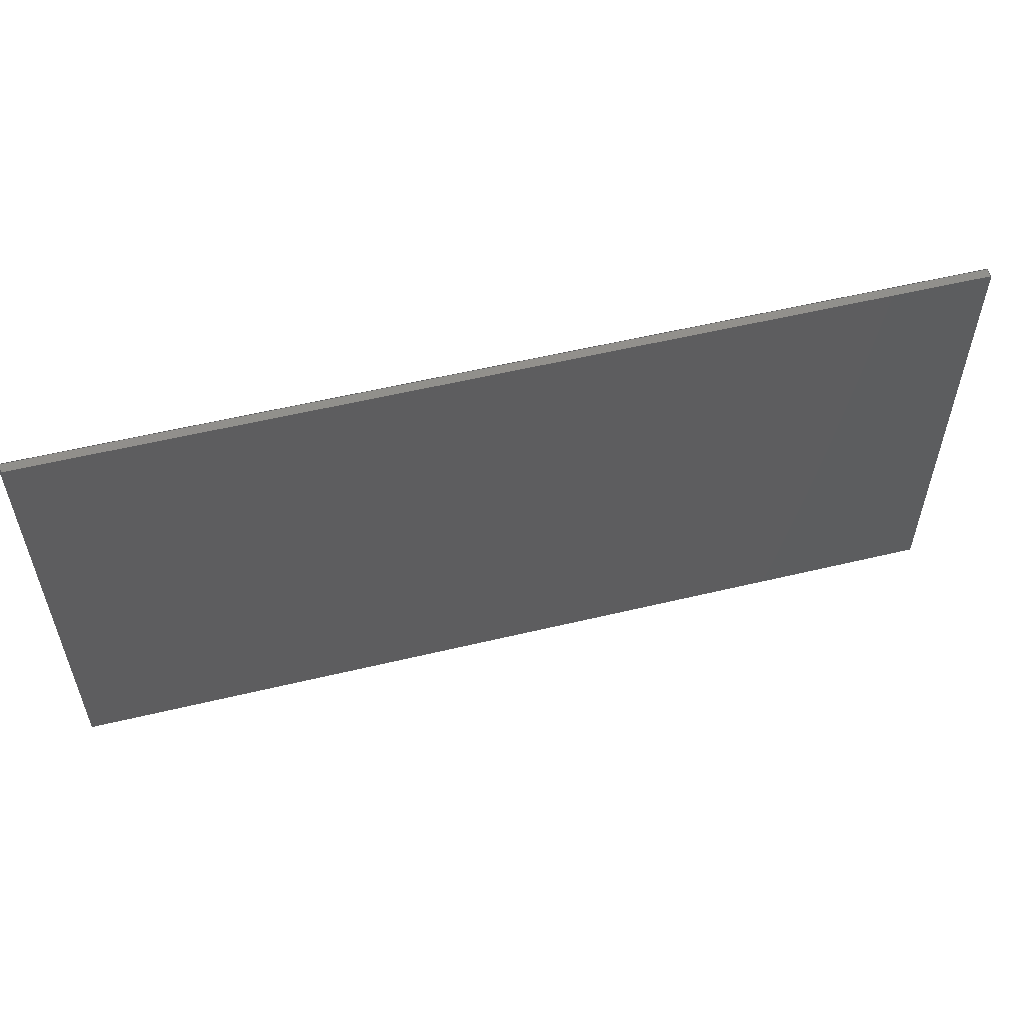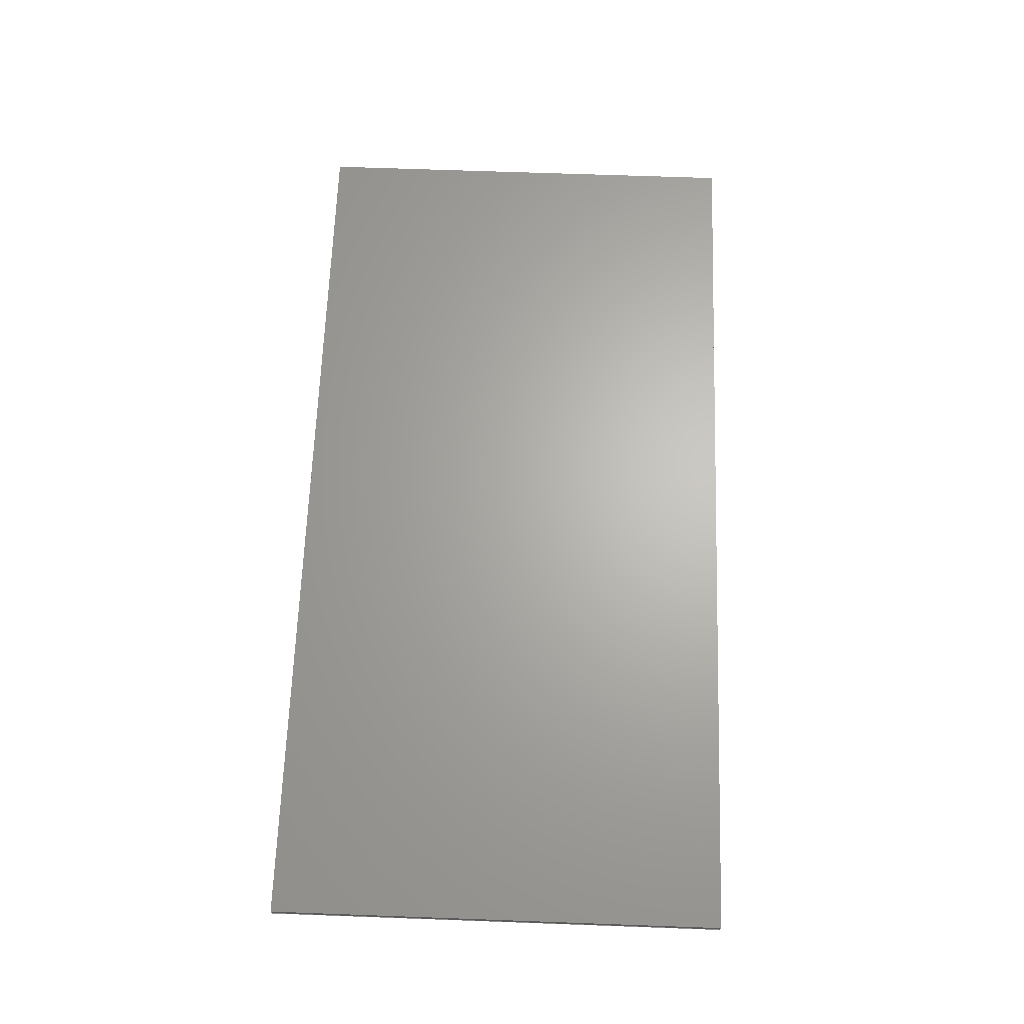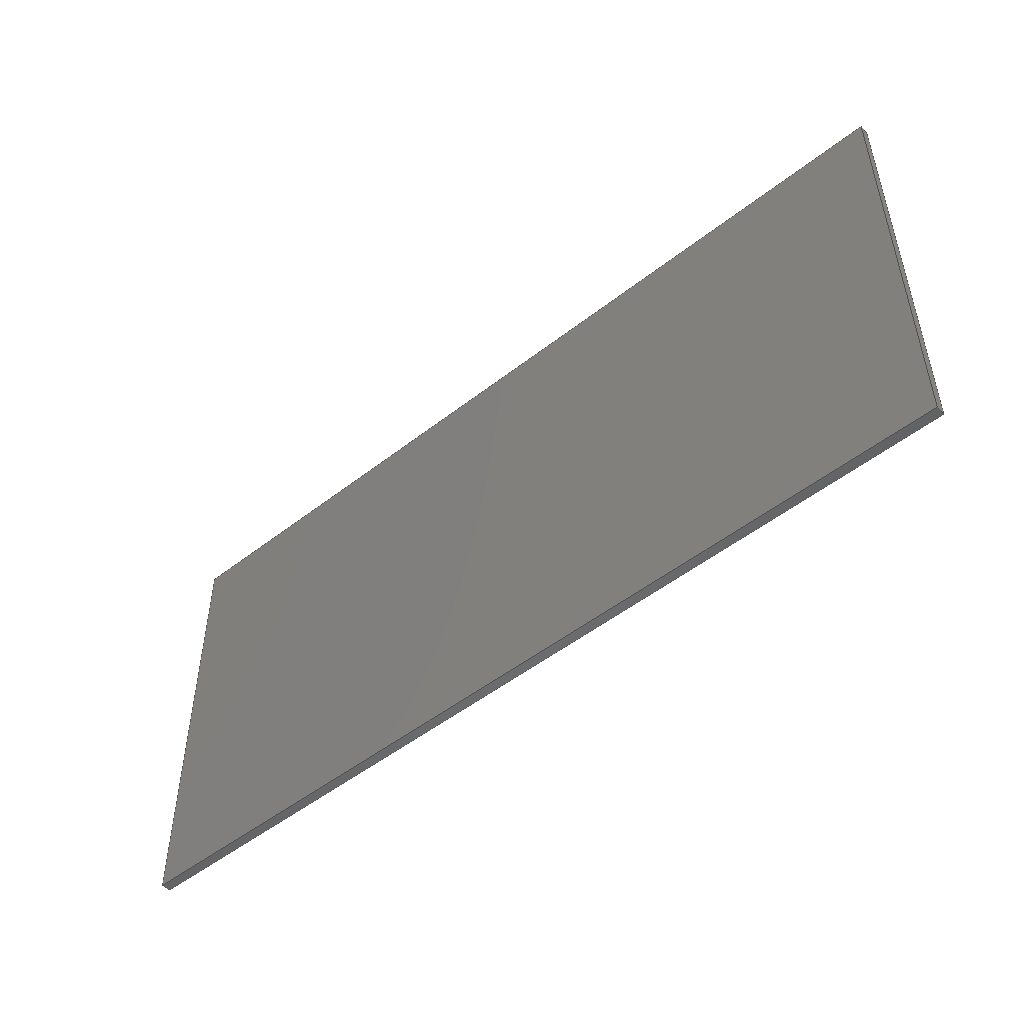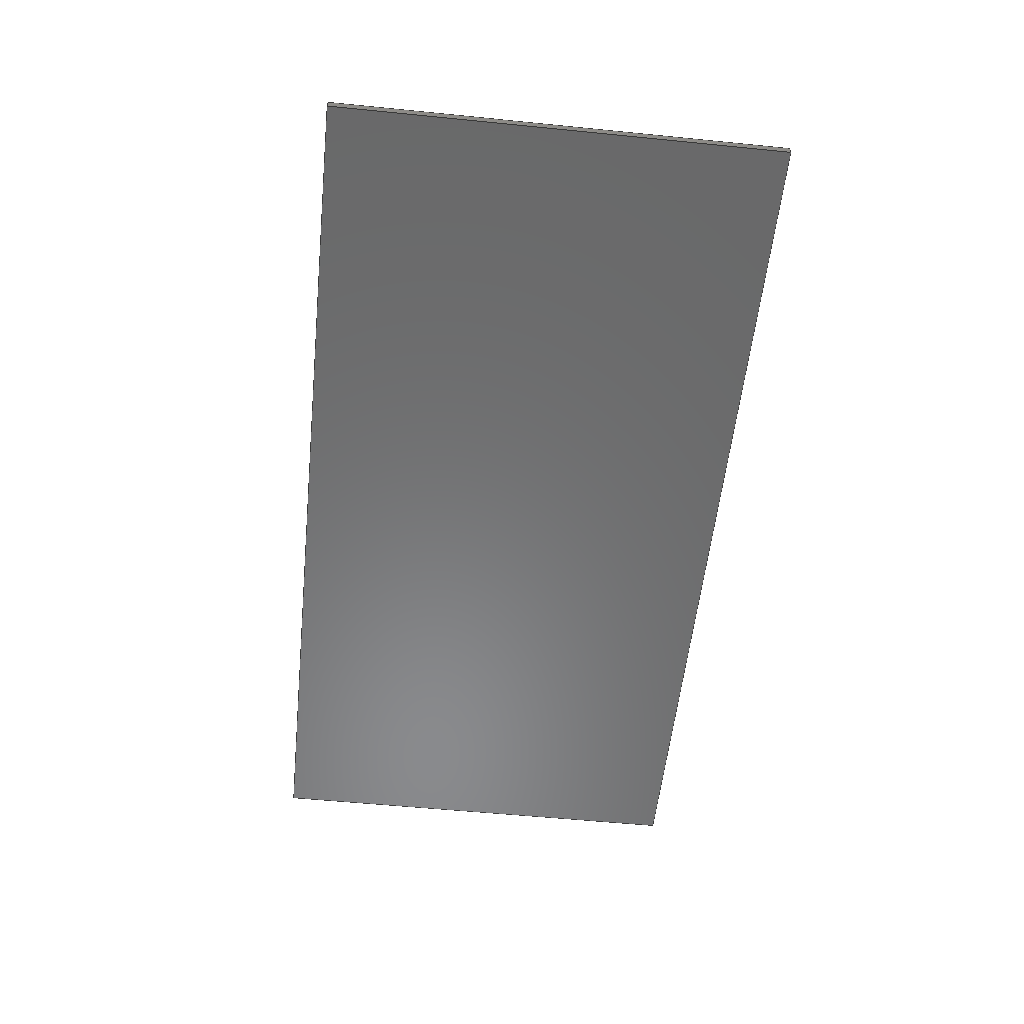
<metadata>
{"format":"step","ext":"step","renderer":"f3d","projection":"perspective","resolution":1024,"background":"white","views":[{"elev":55.4,"azim":-14.2,"up":"+Y"},{"elev":65.5,"azim":-87.9,"up":"+Z"},{"elev":-50.0,"azim":-139.2,"up":"+Y"},{"elev":-56.1,"azim":84.0,"up":"+Z"}]}
</metadata>
<code>
ISO-10303-21;
DATA;
#1 = EDGE_LOOP ( 'NONE', ( #38, #30, #85, #53 ) ) ;
#2 = DIRECTION ( 'NONE',  ( -1, -2.428e-16, 0 ) ) ;
#3 = ORIENTED_EDGE ( 'NONE', *, *, #205, .T. ) ;
#4 = APPLICATION_CONTEXT ( 'automotive_design' ) ;
#5 = PRODUCT_DEFINITION_CONTEXT ( 'detailed design', #4, 'design' ) ;
#6 =( GEOMETRIC_REPRESENTATION_CONTEXT ( 3 ) GLOBAL_UNCERTAINTY_ASSIGNED_CONTEXT ( ( #36 ) ) GLOBAL_UNIT_ASSIGNED_CONTEXT ( ( #7, #114, #164 ) ) REPRESENTATION_CONTEXT ( 'NONE', 'WORKASPACE' ) );
#7 =( CONVERSION_BASED_UNIT ( 'INCH', #87 ) LENGTH_UNIT ( ) NAMED_UNIT ( #170 ) );
#8 = DIRECTION ( 'NONE',  ( 1.225e-16, -1, 0 ) ) ;
#9 = SURFACE_SIDE_STYLE ('',( #140 ) ) ;
#10 = DIRECTION ( 'NONE',  ( -1, -0, -0 ) ) ;
#11 = CARTESIAN_POINT ( 'NONE',  ( 72, 0, 0 ) ) ;
#12 = DIRECTION ( 'NONE',  ( 0, -1, 0 ) ) ;
#13 = EDGE_LOOP ( 'NONE', ( #78, #129, #62, #199 ) ) ;
#14 = VERTEX_POINT ( 'NONE', #202 ) ;
#15 = VECTOR ( 'NONE', #190, 39.37 ) ;
#16 = ADVANCED_FACE ( 'NONE', ( #159 ), #134, .F. ) ;
#17 = ORIENTED_EDGE ( 'NONE', *, *, #51, .F. ) ;
#18 = ORIENTED_EDGE ( 'NONE', *, *, #32, .T. ) ;
#19 = DIRECTION ( 'NONE',  ( -2.428e-16, 1, -0 ) ) ;
#20 = ORIENTED_EDGE ( 'NONE', *, *, #141, .T. ) ;
#21 = CARTESIAN_POINT ( 'NONE',  ( 4.409e-15, -36, 0.75 ) ) ;
#22 = FILL_AREA_STYLE_COLOUR ( '', #130 ) ;
#23 = DIRECTION ( 'NONE',  ( -1.225e-16, 1, 0 ) ) ;
#24 = EDGE_CURVE ( 'NONE', #210, #176, #118, .T. ) ;
#25 = SURFACE_STYLE_USAGE ( .BOTH. , #9 ) ;
#26 = FACE_OUTER_BOUND ( 'NONE', #135, .T. ) ;
#27 = VECTOR ( 'NONE', #58, 39.37 ) ;
#28 = CARTESIAN_POINT ( 'NONE',  ( 0, 0, 0.75 ) ) ;
#29 = EDGE_CURVE ( 'NONE', #210, #174, #178, .T. ) ;
#30 = ORIENTED_EDGE ( 'NONE', *, *, #141, .F. ) ;
#31 = ORIENTED_EDGE ( 'NONE', *, *, #52, .T. ) ;
#32 = EDGE_CURVE ( 'NONE', #84, #33, #117, .T. ) ;
#33 = VERTEX_POINT ( 'NONE', #182 ) ;
#34 = VECTOR ( 'NONE', #145, 39.37 ) ;
#35 = CARTESIAN_POINT ( 'NONE',  ( 72, 0, 0.75 ) ) ;
#36 = UNCERTAINTY_MEASURE_WITH_UNIT (LENGTH_MEASURE( 1e-05 ), #7, 'distance_accuracy_value', 'NONE');
#37 = FILL_AREA_STYLE ('',( #132 ) ) ;
#38 = ORIENTED_EDGE ( 'NONE', *, *, #126, .F. ) ;
#39 = CARTESIAN_POINT ( 'NONE',  ( 0, 0, 0.75 ) ) ;
#40 = PRODUCT_DEFINITION ( 'UNKNOWN', '', #99, #5 ) ;
#41 = PLANE ( 'NONE',  #42 ) ;
#42 = AXIS2_PLACEMENT_3D ( 'NONE', #207, #120, #109 ) ;
#43 = CARTESIAN_POINT ( 'NONE',  ( 0, 0, 0.75 ) ) ;
#44 = DIMENSIONAL_EXPONENTS ( 1, 0, 0, 0, 0, 0, 0 ) ;
#45 = DIRECTION ( 'NONE',  ( 1, 0, 0 ) ) ;
#46 = PRESENTATION_LAYER_ASSIGNMENT (  '', '', ( #203 ) ) ;
#47 = MANIFOLD_SOLID_BREP ( 'Boss-Extrude1', #125 ) ;
#48 = CARTESIAN_POINT ( 'NONE',  ( 72, 0, 0.75 ) ) ;
#49 = SURFACE_STYLE_FILL_AREA ( #37 ) ;
#50 = ORIENTED_EDGE ( 'NONE', *, *, #89, .F. ) ;
#51 = EDGE_CURVE ( 'NONE', #176, #84, #147, .T. ) ;
#52 = EDGE_CURVE ( 'NONE', #176, #156, #63, .T. ) ;
#53 = ORIENTED_EDGE ( 'NONE', *, *, #121, .F. ) ;
#54 = EDGE_LOOP ( 'NONE', ( #3, #177, #81, #79 ) ) ;
#55 = PLANE ( 'NONE',  #192 ) ;
#56 = CARTESIAN_POINT ( 'NONE',  ( 0, 0, 0 ) ) ;
#57 = CARTESIAN_POINT ( 'NONE',  ( 72, 0, 0 ) ) ;
#58 = DIRECTION ( 'NONE',  ( -0, -0, -1 ) ) ;
#59 =( NAMED_UNIT ( * ) SI_UNIT ( $, .STERADIAN. ) SOLID_ANGLE_UNIT ( ) );
#60 = PRODUCT_DEFINITION_SHAPE ( 'NONE', 'NONE',  #40 ) ;
#61 = VECTOR ( 'NONE', #45, 39.37 ) ;
#62 = ORIENTED_EDGE ( 'NONE', *, *, #24, .F. ) ;
#63 = LINE ( 'NONE', #131, #80 ) ;
#64 = ORIENTED_EDGE ( 'NONE', *, *, #83, .T. ) ;
#65 = CARTESIAN_POINT ( 'NONE',  ( 72, 0, 0.75 ) ) ;
#66 = ORIENTED_EDGE ( 'NONE', *, *, #51, .T. ) ;
#67 = AXIS2_PLACEMENT_3D ( 'NONE', #70, #154, #23 ) ;
#68 = CARTESIAN_POINT ( 'NONE',  ( 0, 0, 0 ) ) ;
#69 = DIRECTION ( 'NONE',  ( 1, 0, 0 ) ) ;
#70 = CARTESIAN_POINT ( 'NONE',  ( 0, 0, 0.75 ) ) ;
#71 = FILL_AREA_STYLE ('',( #22 ) ) ;
#72 = DIRECTION ( 'NONE',  ( 0, -0, 1 ) ) ;
#73 =( CONVERSION_BASED_UNIT ( 'INCH', #95 ) LENGTH_UNIT ( ) NAMED_UNIT ( #44 ) );
#74 = CARTESIAN_POINT ( 'NONE',  ( 4.409e-15, -36, 0.75 ) ) ;
#75 = PRODUCT ( 'TopPlywood', 'TopPlywood', '', ( #91 ) ) ;
#76 = APPLICATION_PROTOCOL_DEFINITION ( 'draft international standard', 'automotive_design', 1998, #197 ) ;
#77 = ADVANCED_BREP_SHAPE_REPRESENTATION ( 'TopPlywood', ( #47, #195 ), #172 ) ;
#78 = ORIENTED_EDGE ( 'NONE', *, *, #126, .T. ) ;
#79 = ORIENTED_EDGE ( 'NONE', *, *, #89, .T. ) ;
#80 = VECTOR ( 'NONE', #97, 39.37 ) ;
#81 = ORIENTED_EDGE ( 'NONE', *, *, #32, .F. ) ;
#82 = DIRECTION ( 'NONE',  ( -0, -0, -1 ) ) ;
#83 = EDGE_CURVE ( 'NONE', #33, #100, #179, .T. ) ;
#84 = VERTEX_POINT ( 'NONE', #150 ) ;
#85 = ORIENTED_EDGE ( 'NONE', *, *, #205, .F. ) ;
#86 = UNCERTAINTY_MEASURE_WITH_UNIT (LENGTH_MEASURE( 1e-05 ), #101, 'distance_accuracy_value', 'NONE');
#87 = LENGTH_MEASURE_WITH_UNIT ( LENGTH_MEASURE( 0.0254 ), #198 );
#88 = FACE_OUTER_BOUND ( 'NONE', #113, .T. ) ;
#89 = EDGE_CURVE ( 'NONE', #84, #14, #110, .T. ) ;
#90 = CARTESIAN_POINT ( 'NONE',  ( 4.409e-15, -36, 0 ) ) ;
#91 = PRODUCT_CONTEXT ( 'NONE', #197, 'mechanical' ) ;
#92 = LINE ( 'NONE', #104, #61 ) ;
#93 = STYLED_ITEM ( 'NONE', ( #196 ), #47 ) ;
#94 = LINE ( 'NONE', #57, #161 ) ;
#95 = LENGTH_MEASURE_WITH_UNIT ( LENGTH_MEASURE( 0.0254 ), #107 );
#96 = COLOUR_RGB ( '',1, 1, 1 ) ;
#97 = DIRECTION ( 'NONE',  ( -0, -0, -1 ) ) ;
#98 = ORIENTED_EDGE ( 'NONE', *, *, #29, .F. ) ;
#99 = PRODUCT_DEFINITION_FORMATION_WITH_SPECIFIED_SOURCE ( 'ANY', '', #75, .NOT_KNOWN. ) ;
#100 = VERTEX_POINT ( 'NONE', #11 ) ;
#101 =( CONVERSION_BASED_UNIT ( 'INCH', #146 ) LENGTH_UNIT ( ) NAMED_UNIT ( #108 ) );
#102 = SURFACE_STYLE_USAGE ( .BOTH. , #163 ) ;
#103 = APPLICATION_PROTOCOL_DEFINITION ( 'draft international standard', 'automotive_design', 1998, #4 ) ;
#104 = CARTESIAN_POINT ( 'NONE',  ( 4.409e-15, -36, 0 ) ) ;
#105 = FACE_OUTER_BOUND ( 'NONE', #13, .T. ) ;
#106 =( NAMED_UNIT ( * ) PLANE_ANGLE_UNIT ( ) SI_UNIT ( $, .RADIAN. ) );
#107 =( LENGTH_UNIT ( ) NAMED_UNIT ( * ) SI_UNIT ( $, .METRE. ) );
#108 = DIMENSIONAL_EXPONENTS ( 1, 0, 0, 0, 0, 0, 0 ) ;
#109 = DIRECTION ( 'NONE',  ( 1, 0, 0 ) ) ;
#110 = LINE ( 'NONE', #173, #27 ) ;
#111 = ORIENTED_EDGE ( 'NONE', *, *, #24, .T. ) ;
#112 = EDGE_CURVE ( 'NONE', #33, #210, #191, .T. ) ;
#113 = EDGE_LOOP ( 'NONE', ( #194, #50, #17, #31 ) ) ;
#114 =( NAMED_UNIT ( * ) PLANE_ANGLE_UNIT ( ) SI_UNIT ( $, .RADIAN. ) );
#115 = MECHANICAL_DESIGN_GEOMETRIC_PRESENTATION_REPRESENTATION (  '', ( #93 ), #6 ) ;
#116 = DIRECTION ( 'NONE',  ( 2.428e-16, -1, 0 ) ) ;
#117 = LINE ( 'NONE', #65, #200 ) ;
#118 = LINE ( 'NONE', #201, #34 ) ;
#119 = CARTESIAN_POINT ( 'NONE',  ( 0, 0, 0.75 ) ) ;
#120 = DIRECTION ( 'NONE',  ( -0, 0, 1 ) ) ;
#121 = EDGE_CURVE ( 'NONE', #156, #14, #92, .T. ) ;
#122 = CARTESIAN_POINT ( 'NONE',  ( 0, 0, 0 ) ) ;
#123 = PRODUCT_RELATED_PRODUCT_CATEGORY ( 'part', '', ( #75 ) ) ;
#124 = DIRECTION ( 'NONE',  ( -0, 0, 1 ) ) ;
#125 = CLOSED_SHELL ( 'NONE', ( #158, #180, #16, #187, #166, #128 ) ) ;
#126 = EDGE_CURVE ( 'NONE', #174, #156, #137, .T. ) ;
#127 = VECTOR ( 'NONE', #82, 39.37 ) ;
#128 = ADVANCED_FACE ( 'NONE', ( #152 ), #41, .F. ) ;
#129 = ORIENTED_EDGE ( 'NONE', *, *, #52, .F. ) ;
#130 = COLOUR_RGB ( '',1, 1, 1 ) ;
#131 = CARTESIAN_POINT ( 'NONE',  ( 4.409e-15, -36, 0.75 ) ) ;
#132 = FILL_AREA_STYLE_COLOUR ( '', #96 ) ;
#133 = VECTOR ( 'NONE', #8, 39.37 ) ;
#134 = PLANE ( 'NONE',  #169 ) ;
#135 = EDGE_LOOP ( 'NONE', ( #20, #98, #160, #64 ) ) ;
#136 = PLANE ( 'NONE',  #67 ) ;
#137 = LINE ( 'NONE', #186, #133 ) ;
#138 =( LENGTH_UNIT ( ) NAMED_UNIT ( * ) SI_UNIT ( $, .METRE. ) );
#139 = PLANE ( 'NONE',  #143 ) ;
#140 = SURFACE_STYLE_FILL_AREA ( #71 ) ;
#141 = EDGE_CURVE ( 'NONE', #100, #174, #148, .T. ) ;
#142 = VECTOR ( 'NONE', #144, 39.37 ) ;
#143 = AXIS2_PLACEMENT_3D ( 'NONE', #43, #12, #193 ) ;
#144 = DIRECTION ( 'NONE',  ( 1, 0, 0 ) ) ;
#145 = DIRECTION ( 'NONE',  ( 1.225e-16, -1, 0 ) ) ;
#146 = LENGTH_MEASURE_WITH_UNIT ( LENGTH_MEASURE( 0.0254 ), #138 );
#147 = LINE ( 'NONE', #21, #142 ) ;
#148 = LINE ( 'NONE', #68, #157 ) ;
#149 = PRESENTATION_STYLE_ASSIGNMENT (( #25 ) ) ;
#150 = CARTESIAN_POINT ( 'NONE',  ( 72, -36, 0.75 ) ) ;
#151 = SHAPE_DEFINITION_REPRESENTATION ( #60, #77 ) ;
#152 = FACE_OUTER_BOUND ( 'NONE', #1, .T. ) ;
#153 = MECHANICAL_DESIGN_GEOMETRIC_PRESENTATION_REPRESENTATION (  '', ( #203 ), #211 ) ;
#154 = DIRECTION ( 'NONE',  ( 1, 1.225e-16, -0 ) ) ;
#155 = ORIENTED_EDGE ( 'NONE', *, *, #112, .T. ) ;
#156 = VERTEX_POINT ( 'NONE', #90 ) ;
#157 = VECTOR ( 'NONE', #10, 39.37 ) ;
#158 = ADVANCED_FACE ( 'NONE', ( #105 ), #136, .F. ) ;
#159 = FACE_OUTER_BOUND ( 'NONE', #54, .T. ) ;
#160 = ORIENTED_EDGE ( 'NONE', *, *, #112, .F. ) ;
#161 = VECTOR ( 'NONE', #168, 39.37 ) ;
#162 = UNCERTAINTY_MEASURE_WITH_UNIT (LENGTH_MEASURE( 1e-05 ), #73, 'distance_accuracy_value', 'NONE');
#163 = SURFACE_SIDE_STYLE ('',( #49 ) ) ;
#164 =( NAMED_UNIT ( * ) SI_UNIT ( $, .STERADIAN. ) SOLID_ANGLE_UNIT ( ) );
#165 = CARTESIAN_POINT ( 'NONE',  ( 4.409e-15, -36, 0.75 ) ) ;
#166 = ADVANCED_FACE ( 'NONE', ( #204 ), #55, .T. ) ;
#167 = DIRECTION ( 'NONE',  ( 0, 1, 0 ) ) ;
#168 = DIRECTION ( 'NONE',  ( -2.428e-16, 1, -0 ) ) ;
#169 = AXIS2_PLACEMENT_3D ( 'NONE', #48, #2, #116 ) ;
#170 = DIMENSIONAL_EXPONENTS ( 1, 0, 0, 0, 0, 0, 0 ) ;
#171 =( NAMED_UNIT ( * ) PLANE_ANGLE_UNIT ( ) SI_UNIT ( $, .RADIAN. ) );
#172 =( GEOMETRIC_REPRESENTATION_CONTEXT ( 3 ) GLOBAL_UNCERTAINTY_ASSIGNED_CONTEXT ( ( #162 ) ) GLOBAL_UNIT_ASSIGNED_CONTEXT ( ( #73, #171, #59 ) ) REPRESENTATION_CONTEXT ( 'NONE', 'WORKASPACE' ) );
#173 = CARTESIAN_POINT ( 'NONE',  ( 72, -36, 0.75 ) ) ;
#174 = VERTEX_POINT ( 'NONE', #56 ) ;
#175 = EDGE_LOOP ( 'NONE', ( #111, #66, #18, #155 ) ) ;
#176 = VERTEX_POINT ( 'NONE', #165 ) ;
#177 = ORIENTED_EDGE ( 'NONE', *, *, #83, .F. ) ;
#178 = LINE ( 'NONE', #185, #127 ) ;
#179 = LINE ( 'NONE', #35, #181 ) ;
#180 = ADVANCED_FACE ( 'NONE', ( #88 ), #188, .F. ) ;
#181 = VECTOR ( 'NONE', #208, 39.37 ) ;
#182 = CARTESIAN_POINT ( 'NONE',  ( 72, 0, 0.75 ) ) ;
#183 = AXIS2_PLACEMENT_3D ( 'NONE', #74, #167, #72 ) ;
#184 = DIRECTION ( 'NONE',  ( 0, 0, 1 ) ) ;
#185 = CARTESIAN_POINT ( 'NONE',  ( 0, 0, 0.75 ) ) ;
#186 = CARTESIAN_POINT ( 'NONE',  ( 0, 0, 0 ) ) ;
#187 = ADVANCED_FACE ( 'NONE', ( #26 ), #139, .F. ) ;
#188 = PLANE ( 'NONE',  #183 ) ;
#189 =( NAMED_UNIT ( * ) SI_UNIT ( $, .STERADIAN. ) SOLID_ANGLE_UNIT ( ) );
#190 = DIRECTION ( 'NONE',  ( -1, -0, -0 ) ) ;
#191 = LINE ( 'NONE', #119, #15 ) ;
#192 = AXIS2_PLACEMENT_3D ( 'NONE', #39, #124, #206 ) ;
#193 = DIRECTION ( 'NONE',  ( 0, -0, -1 ) ) ;
#194 = ORIENTED_EDGE ( 'NONE', *, *, #121, .T. ) ;
#195 = AXIS2_PLACEMENT_3D ( 'NONE', #122, #184, #69 ) ;
#196 = PRESENTATION_STYLE_ASSIGNMENT (( #102 ) ) ;
#197 = APPLICATION_CONTEXT ( 'automotive_design' ) ;
#198 =( LENGTH_UNIT ( ) NAMED_UNIT ( * ) SI_UNIT ( $, .METRE. ) );
#199 = ORIENTED_EDGE ( 'NONE', *, *, #29, .T. ) ;
#200 = VECTOR ( 'NONE', #19, 39.37 ) ;
#201 = CARTESIAN_POINT ( 'NONE',  ( 0, 0, 0.75 ) ) ;
#202 = CARTESIAN_POINT ( 'NONE',  ( 72, -36, 0 ) ) ;
#203 = STYLED_ITEM ( 'NONE', ( #149 ), #77 ) ;
#204 = FACE_OUTER_BOUND ( 'NONE', #175, .T. ) ;
#205 = EDGE_CURVE ( 'NONE', #14, #100, #94, .T. ) ;
#206 = DIRECTION ( 'NONE',  ( 1, 0, 0 ) ) ;
#207 = CARTESIAN_POINT ( 'NONE',  ( 0, 0, 0 ) ) ;
#208 = DIRECTION ( 'NONE',  ( -0, -0, -1 ) ) ;
#209 = PRESENTATION_LAYER_ASSIGNMENT (  '', '', ( #93 ) ) ;
#210 = VERTEX_POINT ( 'NONE', #28 ) ;
#211 =( GEOMETRIC_REPRESENTATION_CONTEXT ( 3 ) GLOBAL_UNCERTAINTY_ASSIGNED_CONTEXT ( ( #86 ) ) GLOBAL_UNIT_ASSIGNED_CONTEXT ( ( #101, #106, #189 ) ) REPRESENTATION_CONTEXT ( 'NONE', 'WORKASPACE' ) );
ENDSEC;
END-ISO-10303-21;

</code>
